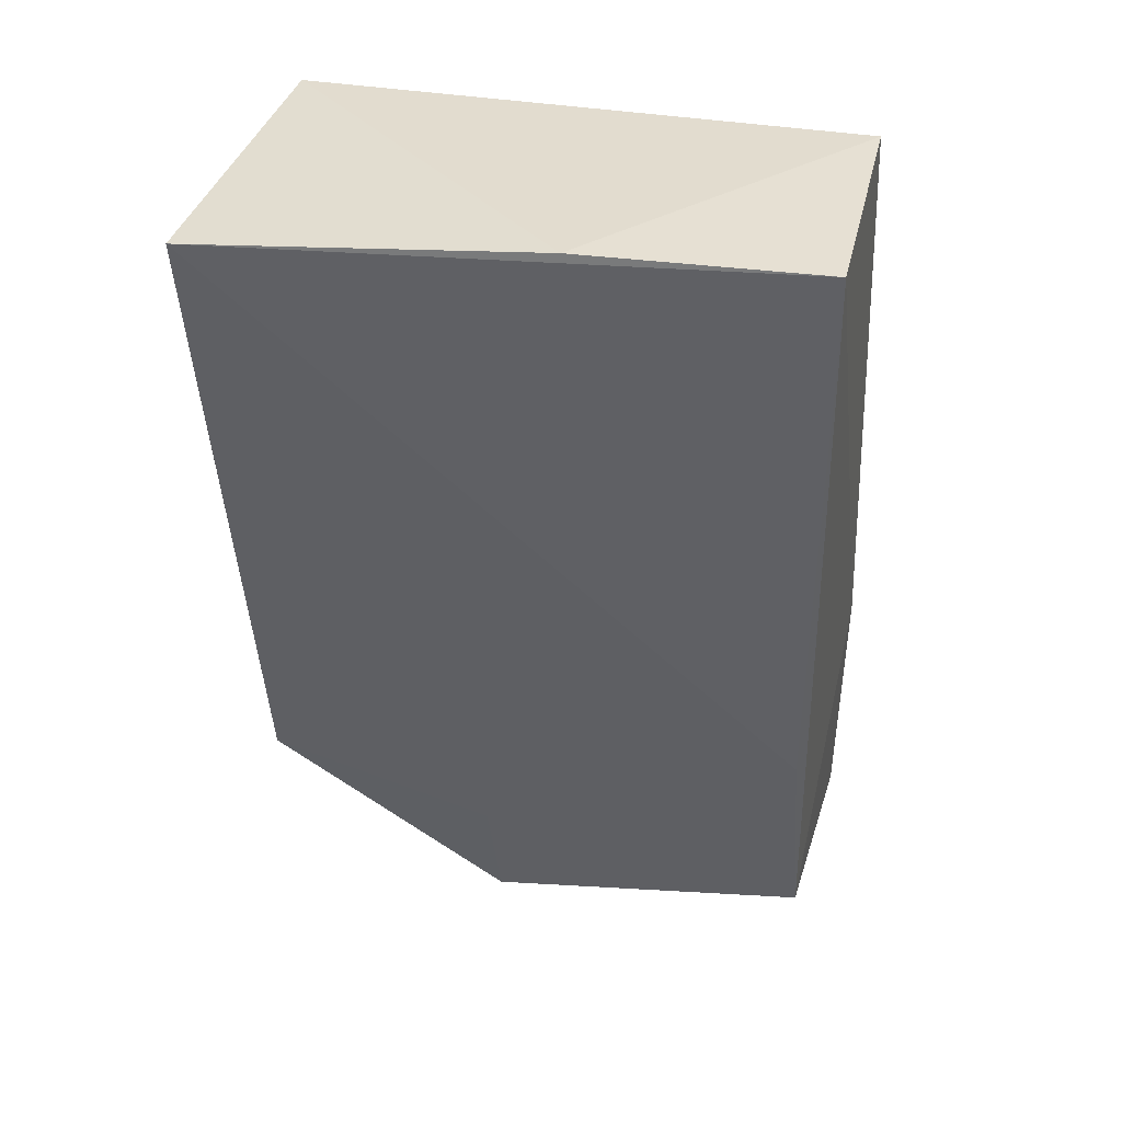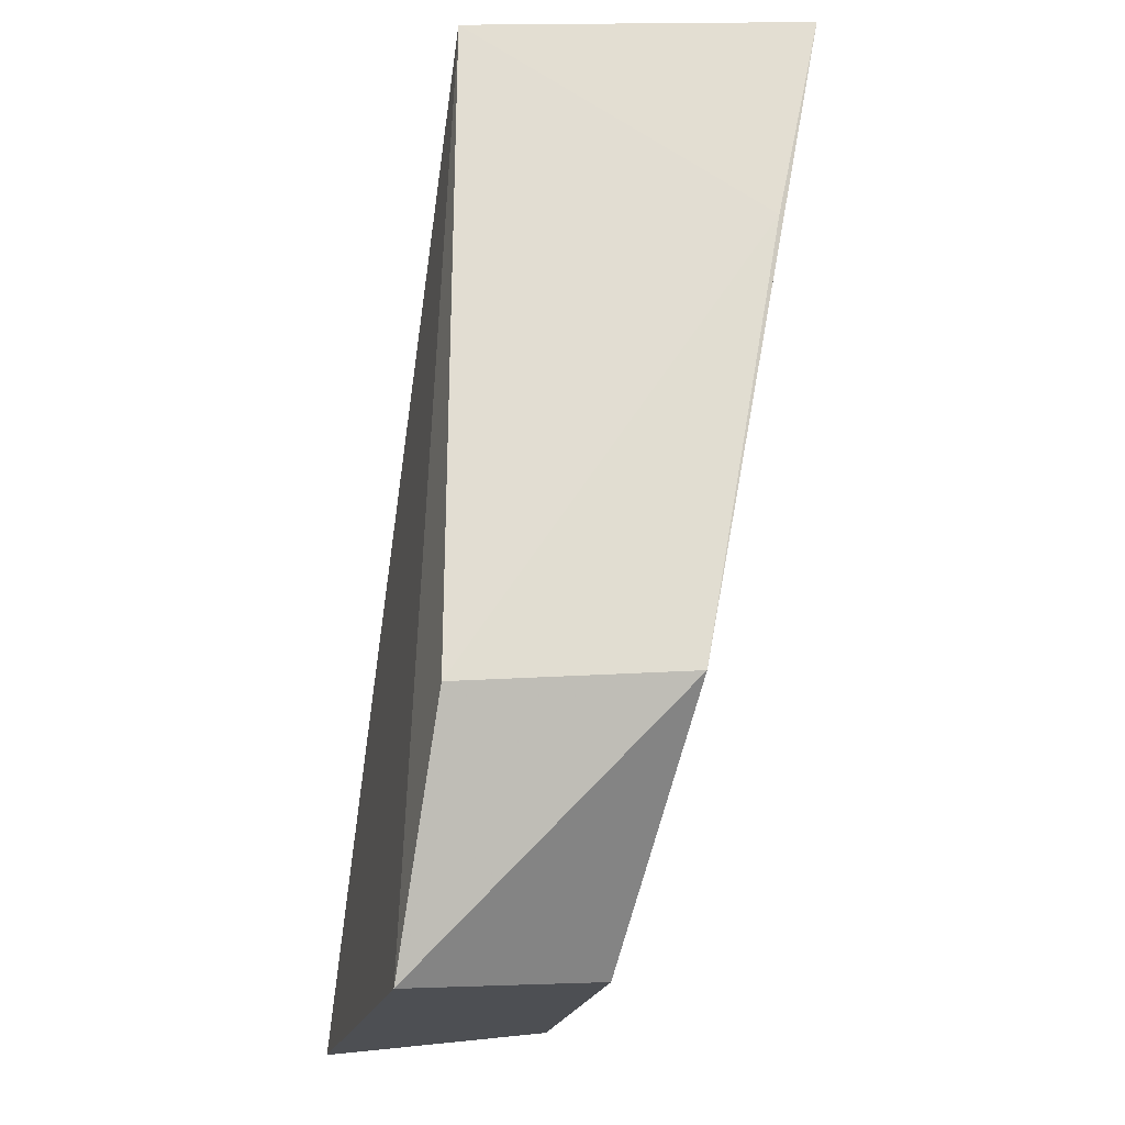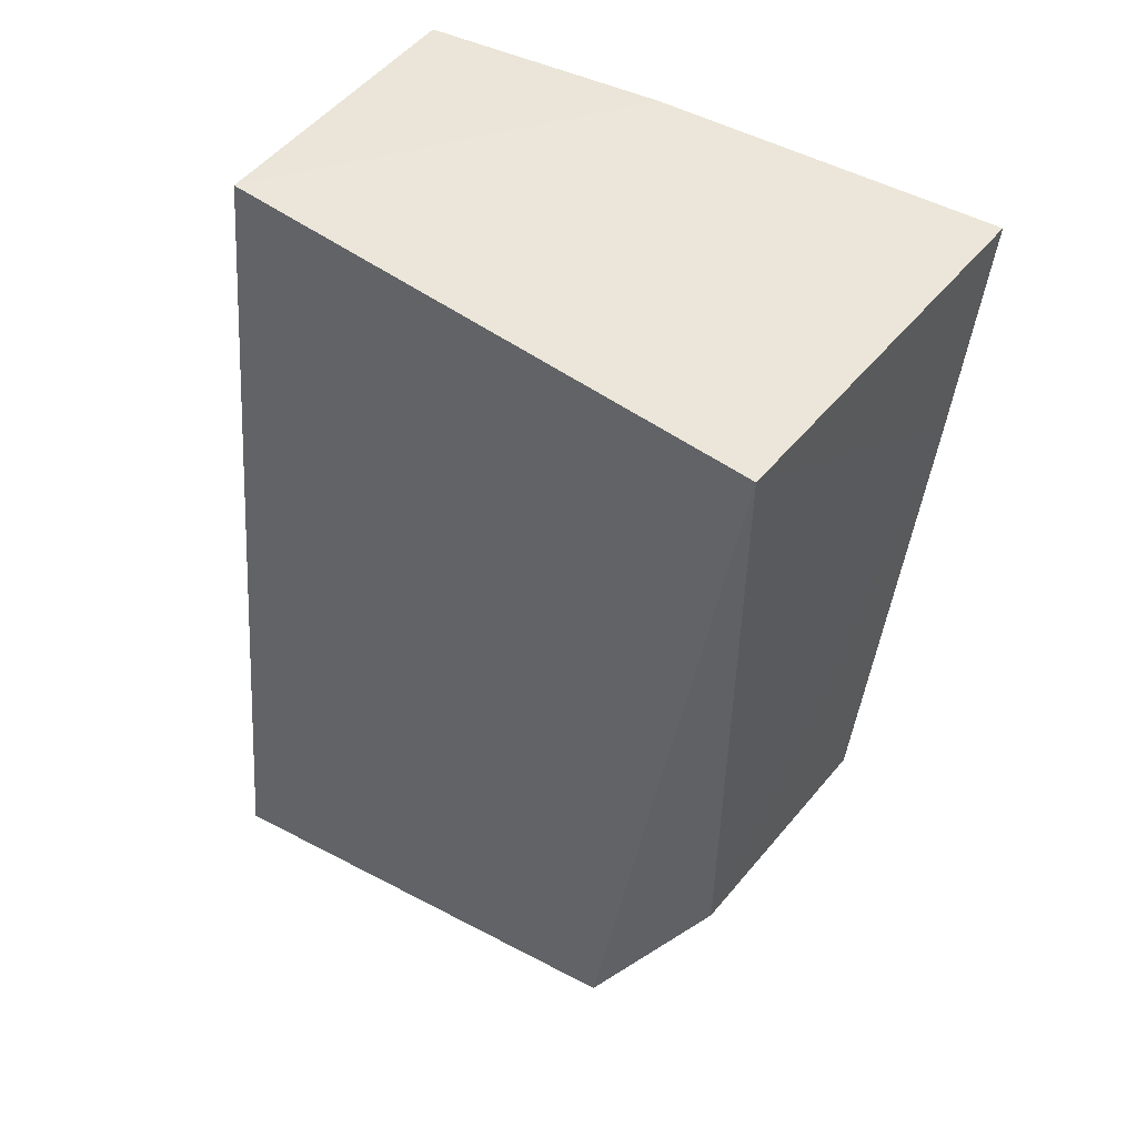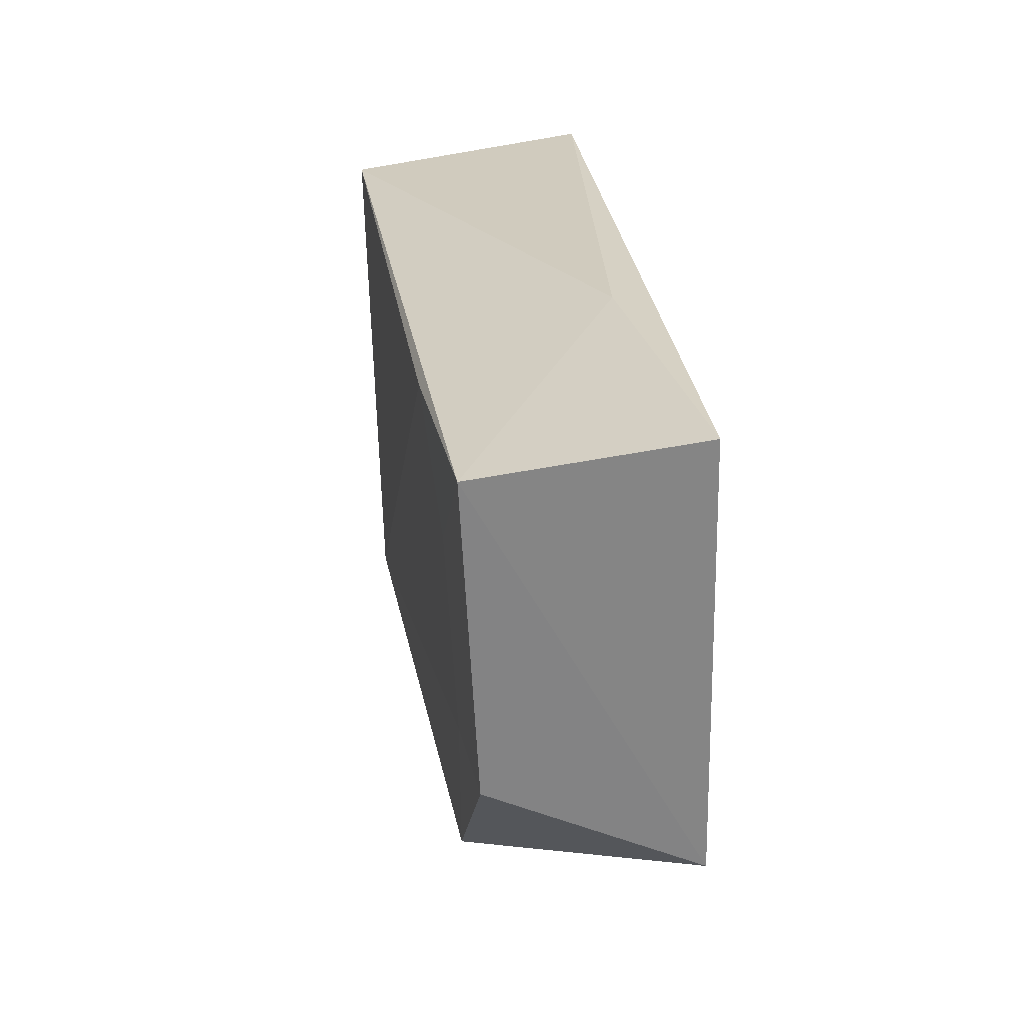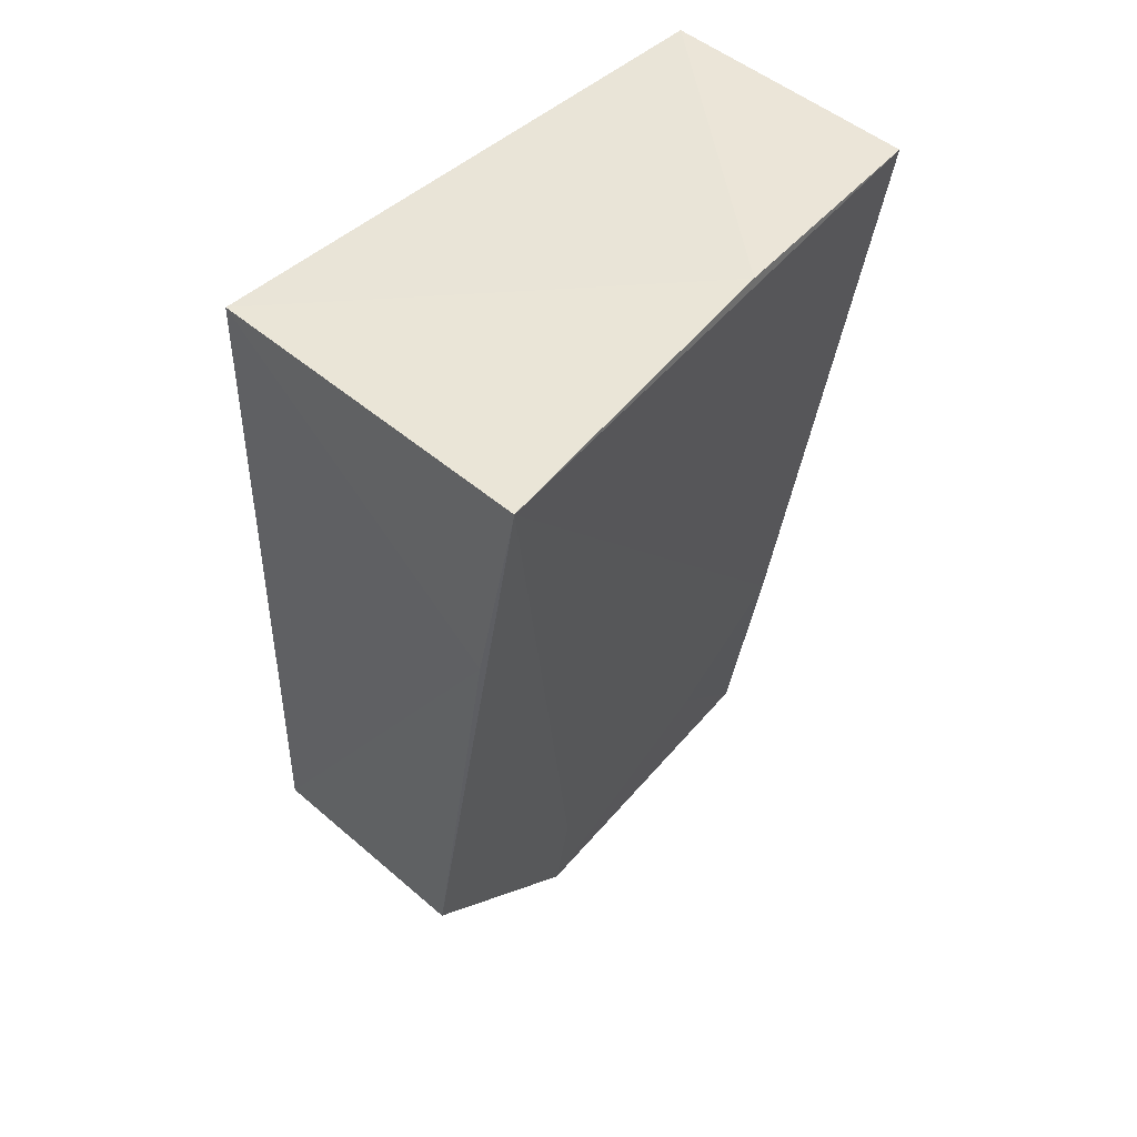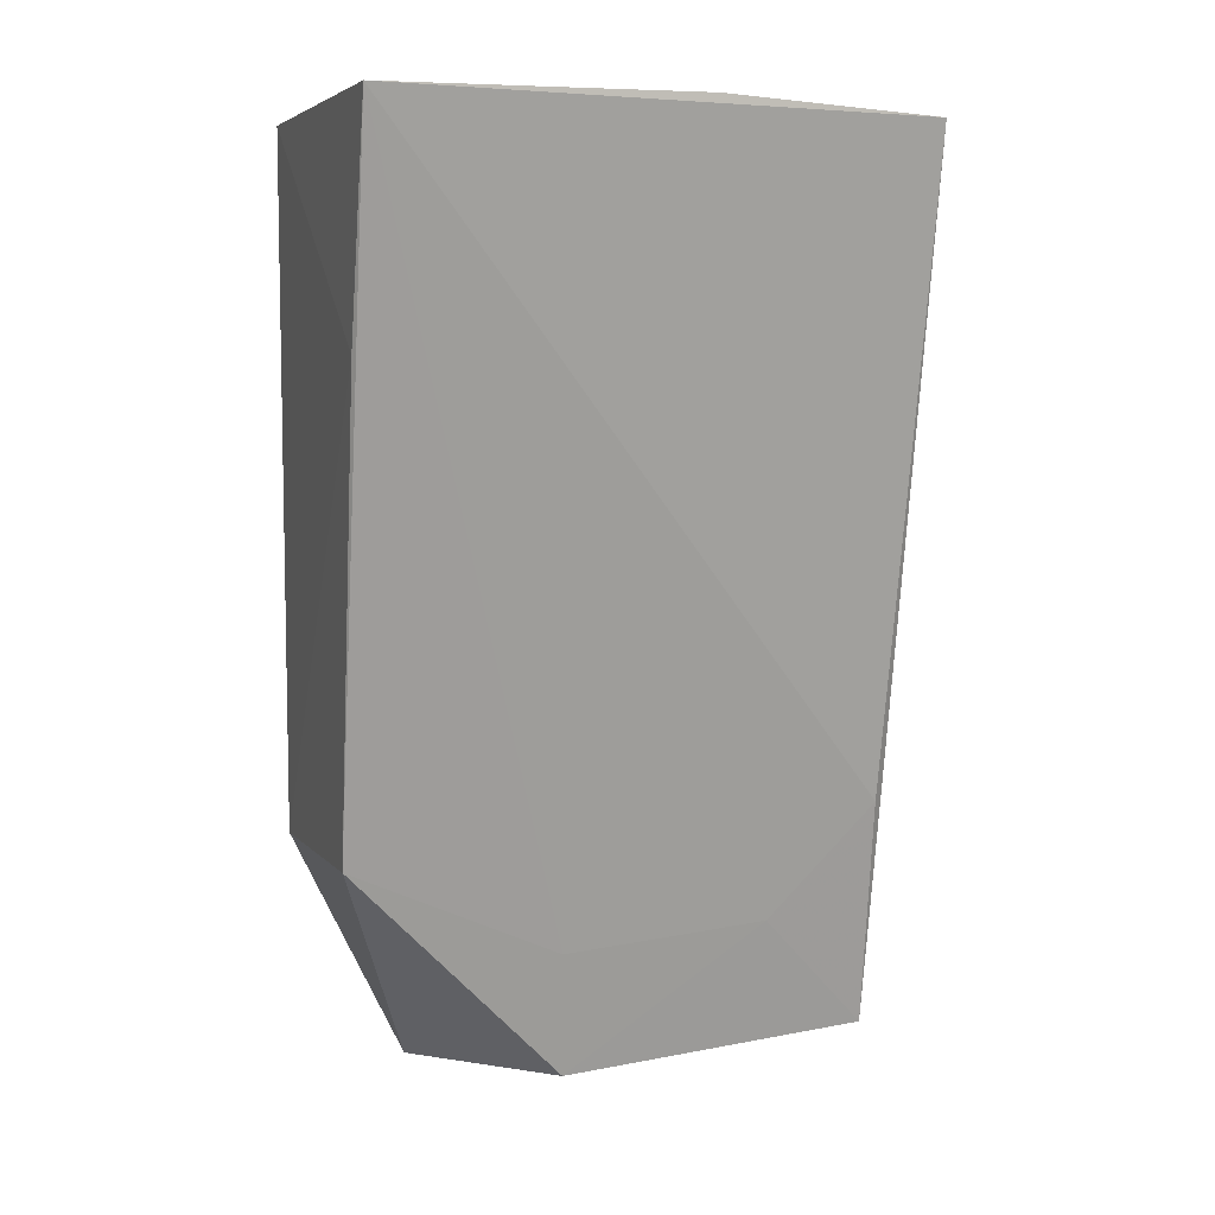
<metadata>
{"format":"obj","ext":"obj","renderer":"f3d","projection":"perspective","resolution":1024,"background":"white","views":[{"elev":37.8,"azim":-168.2,"up":"+Y"},{"elev":-21.1,"azim":85.5,"up":"+Y"},{"elev":51.6,"azim":37.7,"up":"+Y"},{"elev":-61.5,"azim":-80.5,"up":"+Y"},{"elev":47.7,"azim":134.3,"up":"+Y"},{"elev":7.7,"azim":159.5,"up":"+Y"}]}
</metadata>
<code>
v -0.1756 -0.3591 0.03007
v -0.1583 -0.324 -0.005916
v -0.1591 -0.2348 0.02502
v -0.2348 -0.2349 0.02471
v -0.2338 -0.3545 0.007764
v -0.1577 -0.2327 -0.02269
v -0.2359 -0.3577 0.03915
v -0.1591 -0.3259 0.02551
v -0.189 -0.3554 0.00274
v -0.2023 -0.2324 -0.01611
v -0.2343 -0.2343 -0.01163
v -0.1575 -0.2623 -0.01659
v -0.1879 -0.3383 -0.0006846
v -0.237 -0.3134 0.02862
v -0.2326 -0.3225 0.001593
v -0.2174 -0.3374 0.002496
f 7 1 3
f 7 3 4
f 7 5 1
f 8 1 2
f 8 3 1
f 9 2 1
f 9 1 5
f 10 4 3
f 10 3 6
f 11 4 10
f 11 10 6
f 12 6 3
f 12 3 8
f 12 8 2
f 12 2 6
f 13 6 2
f 13 2 9
f 14 7 4
f 14 4 11
f 14 11 5
f 14 5 7
f 15 11 6
f 15 5 11
f 16 13 9
f 16 9 5
f 16 5 15
f 16 15 6
f 16 6 13

</code>
